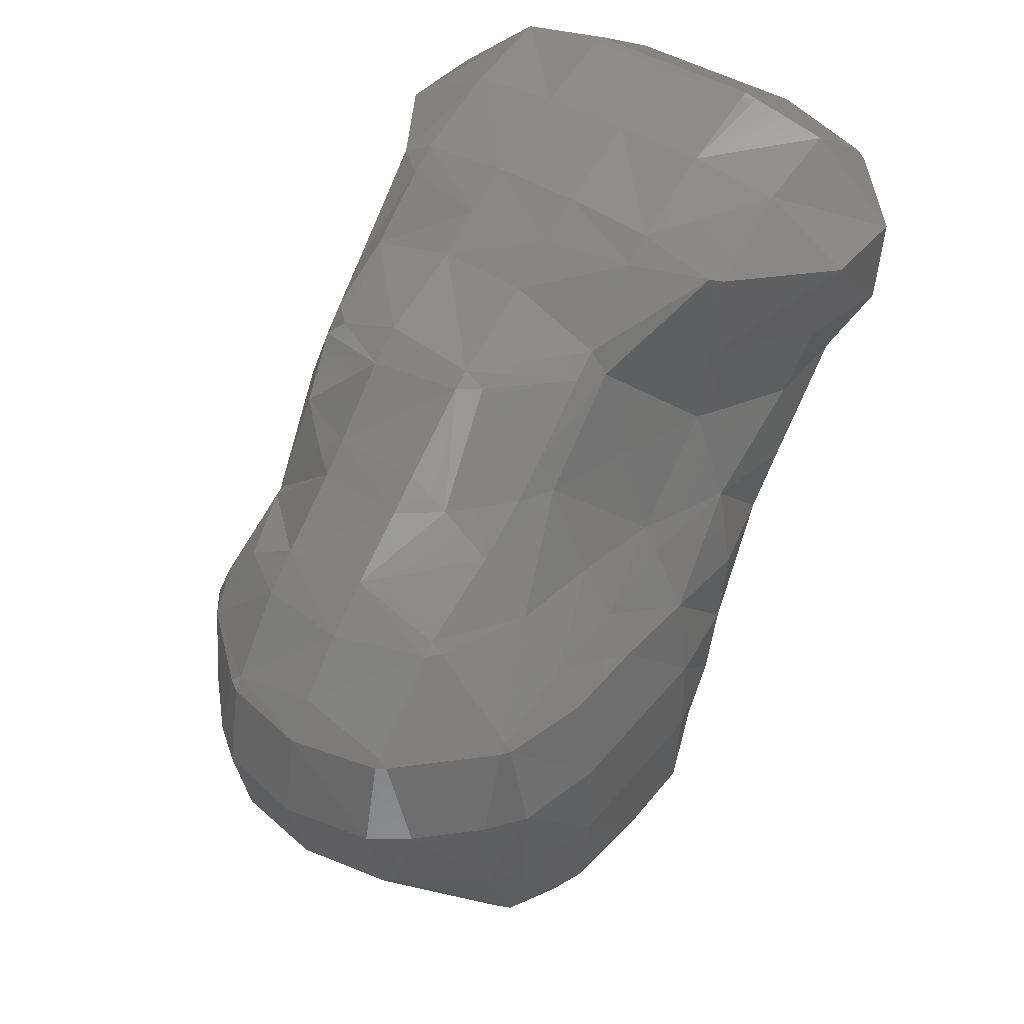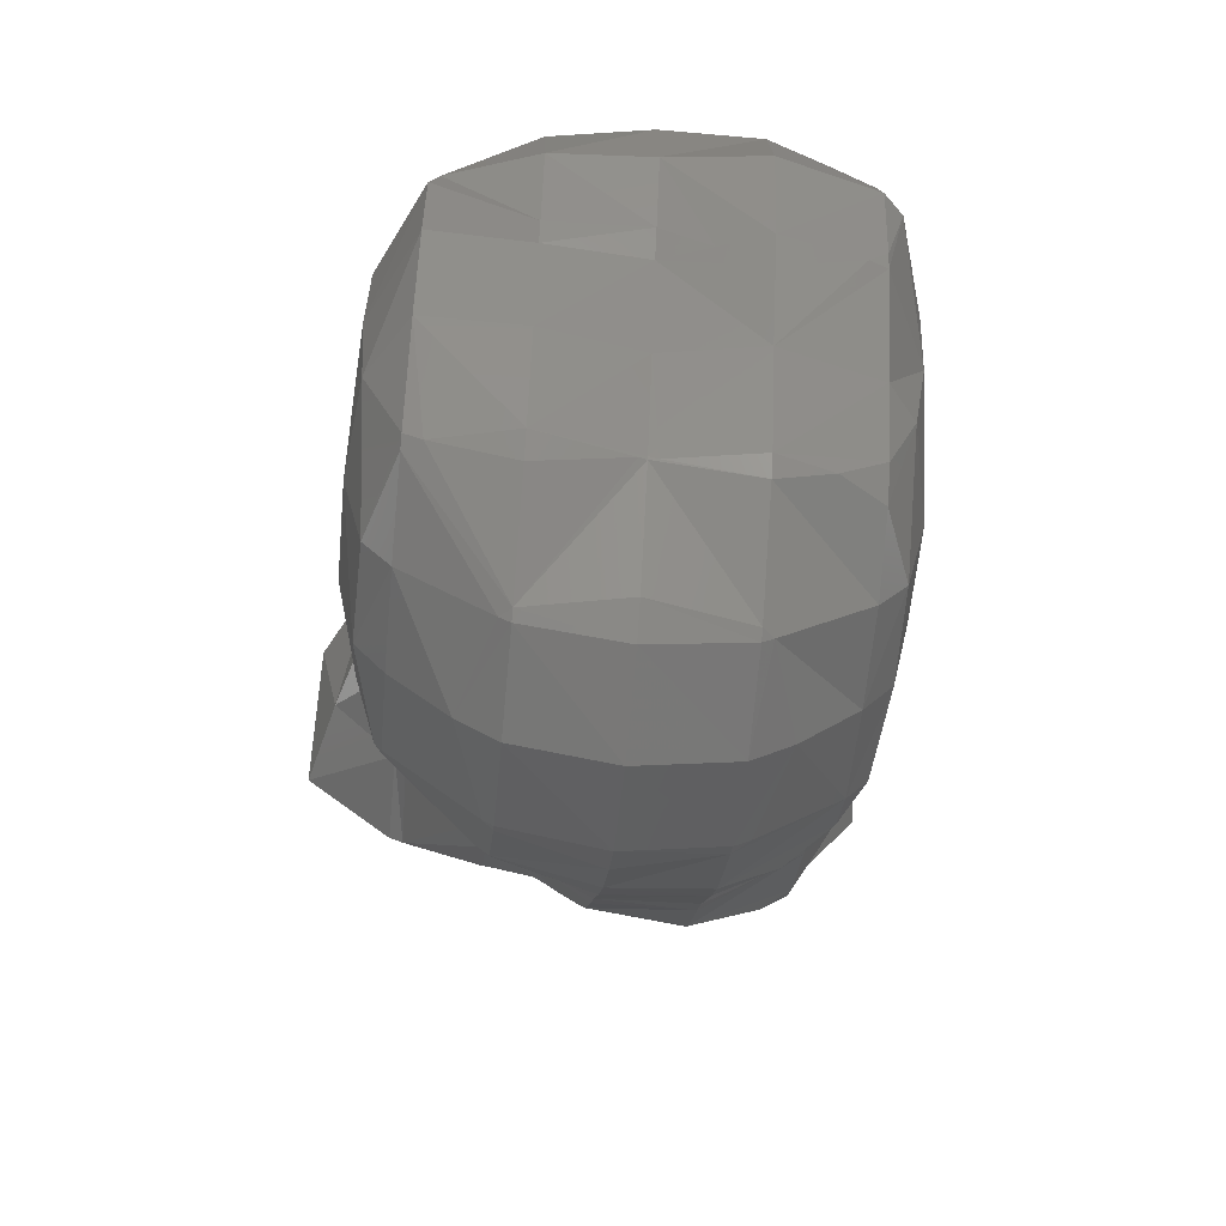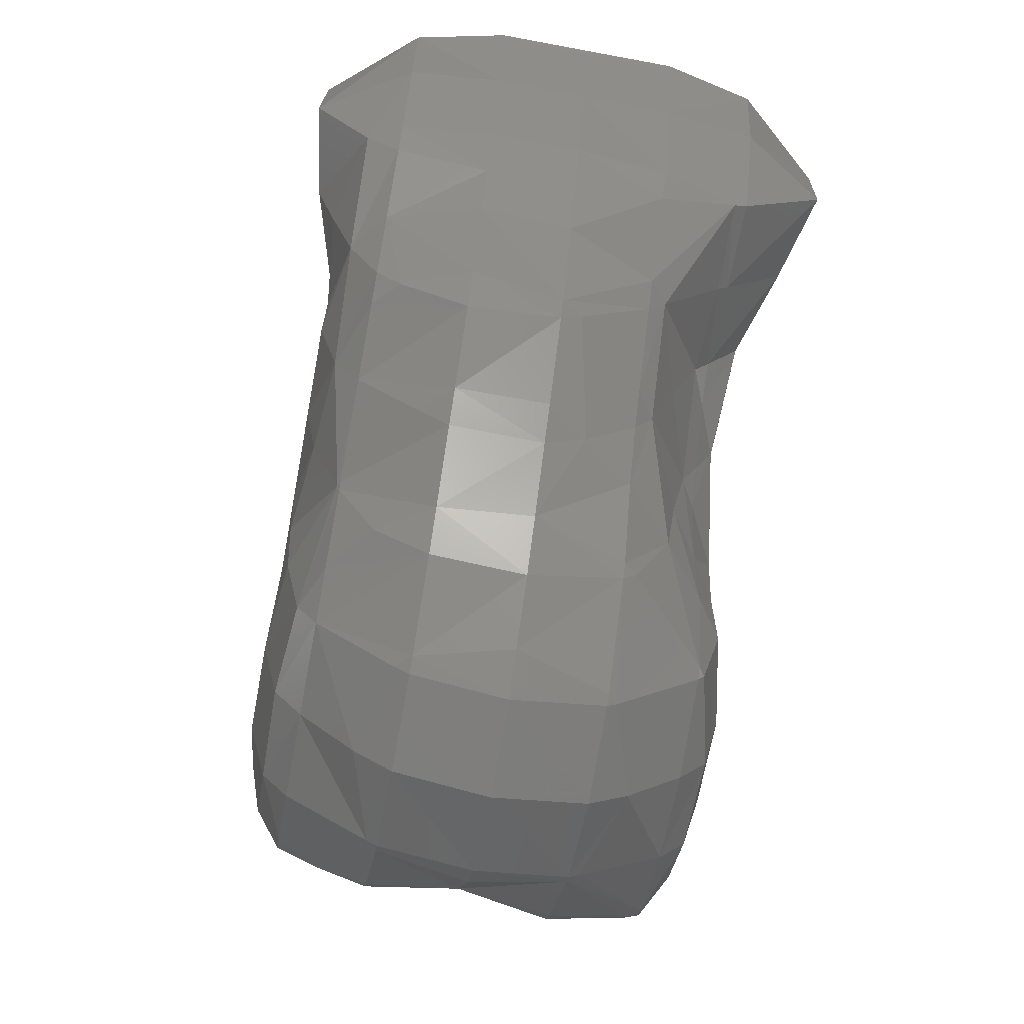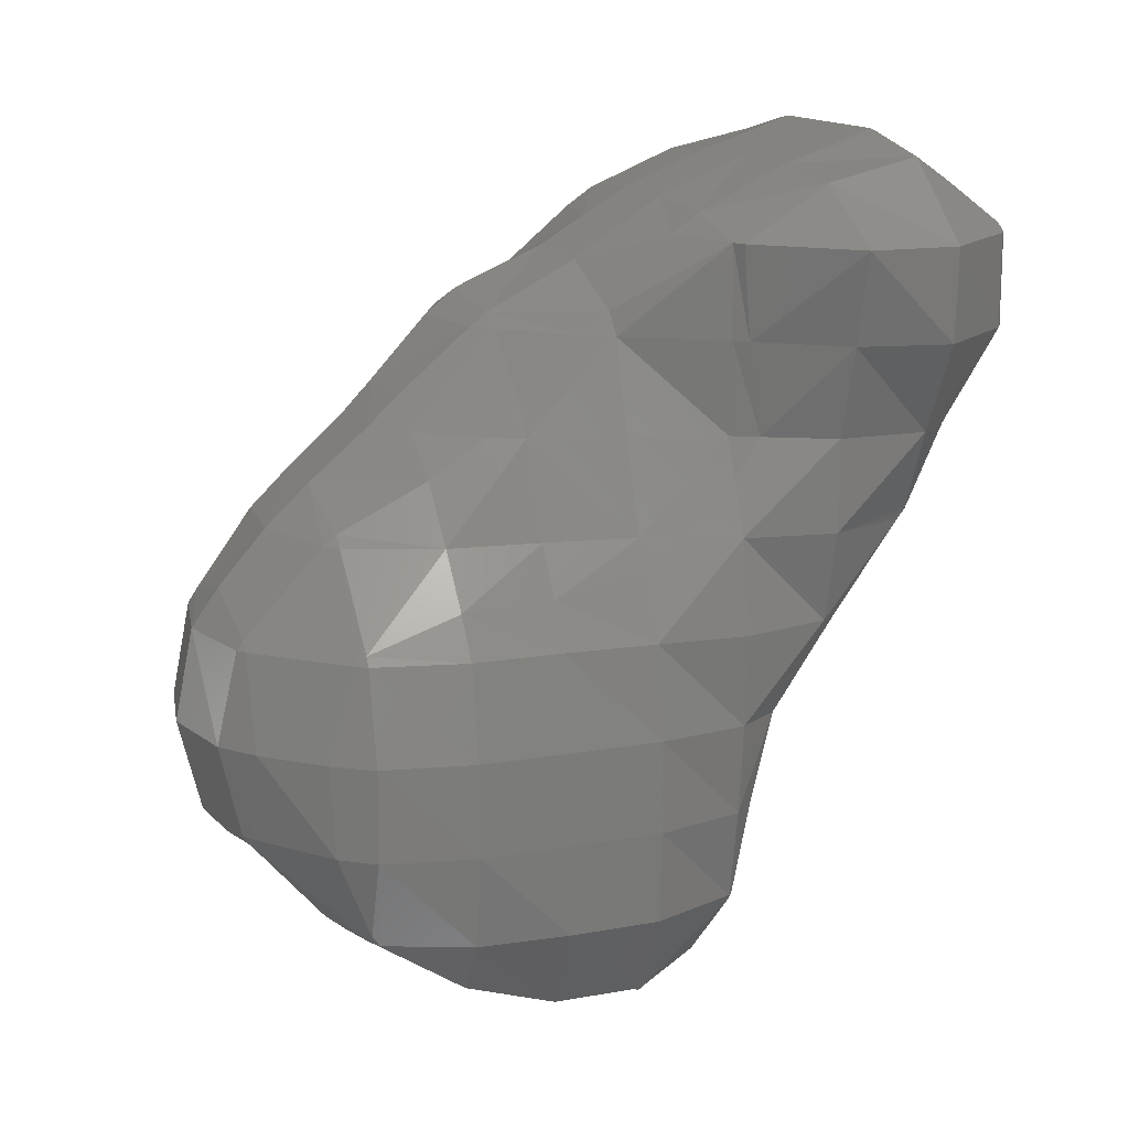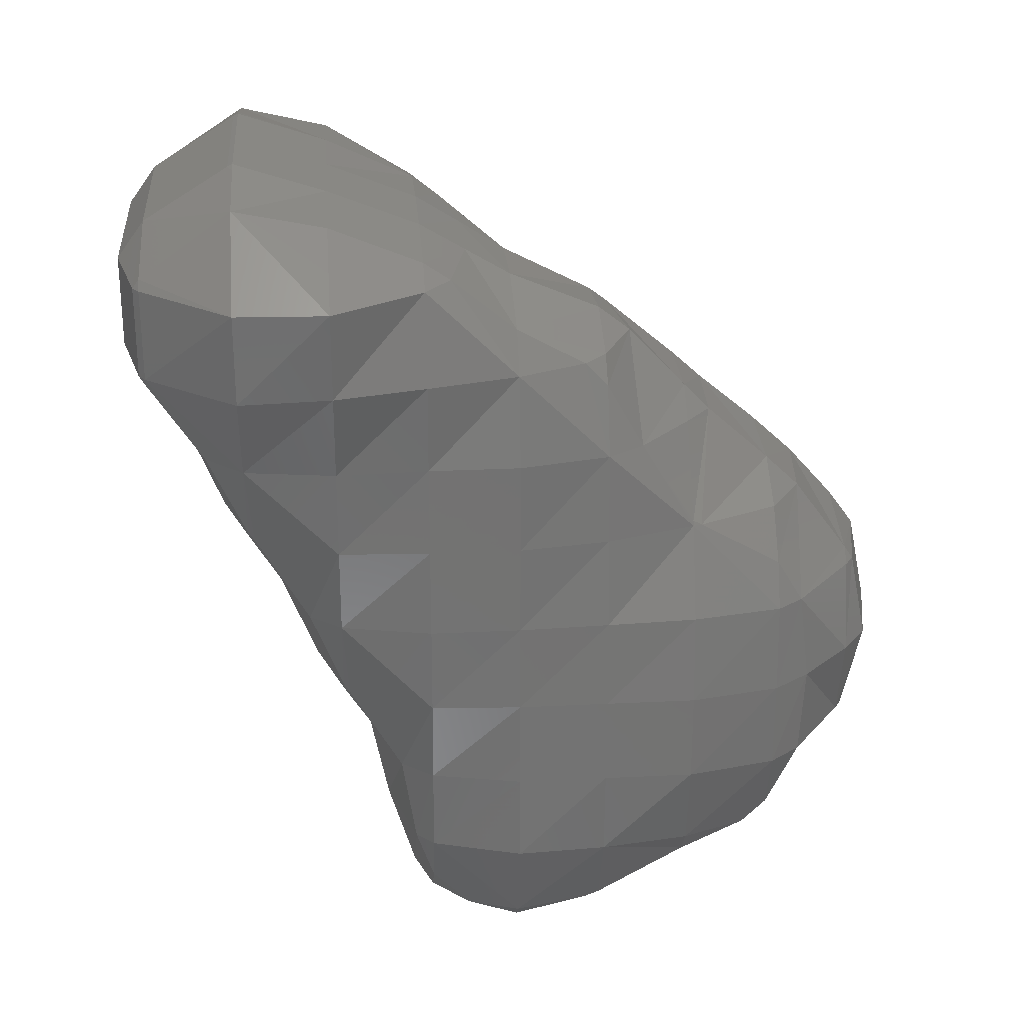
<metadata>
{"format":"stl","ext":"stl","renderer":"f3d","projection":"perspective","resolution":1024,"background":"white","views":[{"elev":43.5,"azim":36.0,"up":"+Z"},{"elev":-58.2,"azim":174.7,"up":"+Y"},{"elev":-67.8,"azim":-10.6,"up":"+Y"},{"elev":14.4,"azim":68.6,"up":"+Z"},{"elev":25.6,"azim":-94.5,"up":"+Z"}]}
</metadata>
<code>
# stl→obj: 286 verts, 568 faces
v 1 -68 -44
v 0 -68 -44.34
v 0 -68.57 -44
v -1.636 -68 -44
v 0 -70 -43.21
v -2 -68 -43.86
v -2 -70 -42.71
v -2.884 -68 -42
v -2.574 -70 -42
v -3 -70 -40
v -2.556 -72 -40
v -2.6 -72 -38
v -2 -72.83 -38
v -2 -72.59 -36
v -0.8267 -74 -38
v -0.3124 -74 -36
v 0 -74.2 -36
v 0 -74 -35.69
v 2 -74.6 -36
v 2 -74 -35.17
v 4 -74.14 -36
v 4 -74 -35.8
v 4.197 -74 -36
v 4 -72.28 -34
v 4.281 -72 -34
v 4 -72 -33.78
v 5.077 -70 -34
v 4 -70 -32.82
v 4.414 -68 -32
v 4 -68.75 -32
v 4 -68 -31.37
v 2.469 -68 -30
v 4 -66.55 -30
v 2 -68 -29.72
v 4 -66 -29.52
v 2 -66 -28.68
v 4 -64.59 -28
v 2 -64.95 -28
v 2 -64 -27.4
v 0 -64 -27.4
v 0 -62 -26.6
v -2 -62 -26.78
v -2 -60 -26.37
v -3.984 -62 -28
v -3.899 -60 -28
v -3.794 -60 -30
v -2.197 -58 -30
v -2.778 -60 -32
v -2 -59.16 -32
v -2 -60 -33.81
v 0 -59.4 -34
v -1.792 -60 -34
v 0 -60 -35
v 0 -60.6 -36
v 2 -60.6 -36
v 2 -61.4 -38
v 4 -61.66 -38
v 2 -62 -39
v 4 -62 -38.6
v 4 -62.71 -40
v 6 -63.02 -38
v 6 -63.51 -40
v 6.452 -64 -40
v 6.077 -64 -42
v 7 -66 -40
v 6.884 -66 -42
v 7 -68 -40
v 6.909 -68 -42
v 7 -70 -40
v 6.776 -70 -42
v 6.556 -72 -40
v 6 -71.83 -42
v 6 -72 -41.77
v 5.636 -72 -42
v 4 -74 -40.2
v 4 -72.44 -42
v 2.156 -72 -42
v 4 -72 -42.37
v 2 -71.94 -42
v 2 -70 -42.89
v 1.811 -72 -42
v 0 -72 -42.28
v 0 -72.37 -42
v -1.115 -72 -42
v -2 -72.71 -40
v -2 -72 -41.46
v 5.792 -66 -44
v 4 -66 -44.6
v 4 -67.53 -44
v 2 -67.4 -44
v 4 -68 -43.8
v 2 -68 -43.66
v 4 -70 -43.21
v 2 -66 -44.71
v 2 -64 -44.4
v 0 -64 -44.4
v 2 -63.6 -44
v 0 -63.6 -44
v 0 -63 -42
v -2 -63.6 -42
v -2 -63.29 -40
v -2.574 -64 -40
v -2.884 -64 -38
v -3 -66 -38
v -3 -66 -36
v -2.914 -68 -36
v -2.706 -68 -34
v -2.054 -70 -34
v -2.556 -68 -32
v -2 -68.81 -32
v -2 -68 -30.54
v 0 -68.71 -30
v -1.458 -68 -30
v 0 -68 -29.44
v -2 -66 -29.17
v 0 -66 -28.6
v 0 -65 -28
v 0 -66 -44.91
v -2 -66 -44.4
v -1.143 -64 -44
v -2 -64 -43.14
v -2.398 -64 -42
v -3 -66 -40
v -3 -68 -38
v -2.805 -70 -36
v -2.437 -72 -36
v -2 -70.19 -34
v -2 -72 -35.02
v -1.168 -72 -34
v 0 -72.76 -34
v 0 -72 -33.27
v 2 -72.96 -34
v 2 -72 -33.11
v -2 -67.67 -44
v -2.398 -66 -44
v 4 -64 -44.08
v 4.13 -64 -44
v 4 -63.92 -44
v -2 -64.86 -44
v -3 -66 -42
v -3 -68 -40
v -3 -70 -38
v 6 -70 -43.22
v -2 -71.46 -42
v 6 -68 -43.86
v 6 -66 -43.86
v 6 -64 -42.13
v 6 -63.92 -42
v 4 -63.09 -42
v 2 -62.6 -40
v 0 -62 -39
v 0 -61.4 -38
v -2 -61.29 -36
v -2 -60.14 -34
v -2.884 -62 -34
v -3.086 -62 -32
v -3.661 -62 -30
v -3.184 -64 -30
v -2.72 -64 -28
v -2.663 -66 -30
v -2 -64.58 -28
v 2 -63 -42
v 0 -62.6 -40
v -2 -62.14 -38
v -2.574 -62 -36
v -3 -64 -36
v -3 -64 -34
v -3 -66 -34
v -3 -66 -32
v -2 -67.5 -30
v 4.221 -74 -40
v 4 -74.14 -40
v 2 -74.5 -40
v 2 -75 -38
v 0 -74.6 -38
v 2 -74 -40.58
v 2 -72 -41.97
v 0 -74 -40.2
v -0.2205 -74 -40
v 0 -74.14 -40
v 6 -72.71 -40
v 4.827 -74 -38
v 4 -74.6 -38
v -1.792 -62 -38
v -2 -62 -37.77
v -3 -64 -32
v 6.6 -72 -38
v 6 -72.83 -38
v 7 -70 -38
v 6.142 -72 -36
v 6.6 -70 -36
v 6 -72 -35.8
v 6 -70 -35.14
v 5.316 -68 -34
v 5.661 -66 -34
v 5 -66 -32
v 5.661 -64 -32
v 4.393 -66 -30
v 5.761 -64 -30
v 5.709 -64 -28
v 6 -63.72 -30
v 6 -63.87 -28
v 7.872 -62 -28
v 6 -62 -26.84
v 7.899 -60 -28
v 6 -60 -26.37
v 6.197 -58 -28
v 6 -58 -27.8
v 6 -57.86 -28
v 4 -57.4 -28
v 6 -57.86 -30
v 4 -57.4 -30
v 4 -58 -31
v 2 -58 -31
v 4 -58.6 -32
v 2 -58.6 -32
v 4 -59.4 -34
v 2 -59.4 -34
v 2 -60 -35
v 7 -68 -38
v 7 -66 -38
v 6.667 -64 -38
v 6 -62 -36.53
v 4.621 -62 -38
v 6 -61.63 -36
v 4 -60.68 -36
v 6 -72.2 -36
v 6.6 -68 -36
v 6.706 -66 -36
v 6.822 -64 -36
v 6.293 -62 -36
v 6.464 -64 -34
v 6.789 -62 -34
v 6.791 -62 -32
v 6.778 -60 -32
v 7.377 -62 -30
v 7.794 -60 -30
v 6 -68 -35.05
v 6 -66 -34.6
v 6 -65.17 -34
v 6 -64 -32.83
v 6 -63.43 -32
v 6 -60.16 -34
v 6 -60 -33.81
v 5.792 -60 -34
v 6 -59.16 -32
v 4 -60 -34.95
v 0 -58.6 -32
v -2 -58 -30.23
v -2 -57.86 -30
v -2.197 -58 -28
v -2 -57.86 -28
v -2 -58 -27.8
v 0 -58 -27.17
v -0.2917 -60 -26
v 0 -60.16 -26
v 0 -60 -25.94
v 2 -60.16 -26
v 2 -60 -25.94
v 4 -60.16 -26
v 4 -60 -25.94
v 4.292 -60 -26
v 4 -59.89 -26
v 4 -58 -27.17
v 2 -70.68 -32
v 2.885 -70 -32
v 0 -70.59 -32
v 0 -70 -31.39
v -0.7077 -70 -32
v -2 -70 -33.89
v 0 -58 -31
v 0 -57.4 -30
v 2 -70 -31.38
v 2 -68.37 -30
v 4 -64 -27.55
v 2 -62 -26.6
v -2 -64 -27.6
v 6 -58 -30.23
v 6.197 -58 -30
v 2 -57.4 -30
v 0 -57.4 -28
v 2 -57.4 -28
v 2 -58 -27.17
v 0 -59.89 -26
v 2 -59.89 -26
v 4 -62 -26.62
f 1 2 3
f 3 2 4
f 3 4 5
f 5 4 6
f 5 6 7
f 7 6 8
f 7 8 9
f 9 8 10
f 9 10 11
f 11 10 12
f 11 12 13
f 13 12 14
f 13 14 15
f 15 14 16
f 15 16 17
f 17 16 18
f 17 18 19
f 19 18 20
f 19 20 21
f 21 20 22
f 21 22 23
f 23 22 24
f 23 24 25
f 25 24 26
f 25 26 27
f 27 26 28
f 27 28 29
f 29 28 30
f 29 30 31
f 31 30 32
f 31 32 33
f 33 32 34
f 33 34 35
f 35 34 36
f 35 36 37
f 37 36 38
f 37 38 39
f 39 38 40
f 39 40 41
f 41 40 42
f 41 42 43
f 43 42 44
f 43 44 45
f 45 44 46
f 45 46 47
f 47 46 48
f 47 48 49
f 49 48 50
f 49 50 51
f 51 50 52
f 51 52 53
f 53 52 54
f 53 54 55
f 55 54 56
f 55 56 57
f 57 56 58
f 57 58 59
f 59 58 60
f 59 60 61
f 61 60 62
f 61 62 63
f 63 62 64
f 63 64 65
f 65 64 66
f 65 66 67
f 67 66 68
f 67 68 69
f 69 68 70
f 69 70 71
f 71 70 72
f 71 72 73
f 73 72 74
f 73 74 75
f 75 74 76
f 75 76 77
f 77 76 78
f 77 78 79
f 79 78 80
f 79 80 81
f 81 80 82
f 81 82 83
f 83 82 84
f 83 84 85
f 85 84 86
f 85 86 11
f 11 86 9
f 87 88 89
f 89 88 90
f 89 90 91
f 91 90 92
f 91 92 93
f 93 92 80
f 93 80 78
f 90 88 94
f 94 88 95
f 94 95 96
f 96 95 97
f 96 97 98
f 98 97 99
f 98 99 100
f 100 99 101
f 100 101 102
f 102 101 103
f 102 103 104
f 104 103 105
f 104 105 106
f 106 105 107
f 106 107 108
f 108 107 109
f 108 109 110
f 110 109 111
f 110 111 112
f 112 111 113
f 112 113 114
f 114 113 115
f 114 115 116
f 116 115 117
f 116 117 38
f 38 117 40
f 94 1 90
f 90 1 92
f 1 94 2
f 2 94 118
f 2 118 119
f 119 118 96
f 119 96 120
f 120 96 98
f 120 98 121
f 121 98 100
f 121 100 122
f 122 100 102
f 122 102 123
f 123 102 104
f 123 104 124
f 124 104 106
f 124 106 125
f 125 106 108
f 125 108 126
f 126 108 127
f 126 127 128
f 128 127 129
f 128 129 130
f 130 129 131
f 130 131 132
f 132 131 133
f 132 133 24
f 24 133 26
f 2 134 4
f 4 134 6
f 2 119 134
f 134 119 135
f 134 135 6
f 6 135 8
f 87 136 88
f 88 136 95
f 87 137 136
f 136 137 138
f 136 138 95
f 95 138 97
f 118 94 96
f 119 120 139
f 139 120 121
f 139 121 122
f 119 139 135
f 135 139 122
f 135 122 140
f 140 122 123
f 140 123 141
f 141 123 124
f 141 124 142
f 142 124 125
f 142 125 126
f 76 74 78
f 78 74 143
f 78 143 93
f 93 143 91
f 70 143 72
f 72 143 74
f 82 80 5
f 5 80 92
f 5 92 3
f 3 92 1
f 82 144 84
f 84 144 86
f 144 82 7
f 7 82 5
f 7 9 144
f 144 9 86
f 70 145 143
f 143 145 91
f 70 68 145
f 145 68 146
f 145 146 91
f 91 146 89
f 68 66 146
f 146 66 147
f 146 147 87
f 87 147 137
f 89 146 87
f 135 140 8
f 8 140 141
f 8 141 10
f 10 141 142
f 10 142 12
f 12 142 126
f 12 126 14
f 14 126 128
f 14 128 130
f 66 64 147
f 147 64 148
f 147 148 137
f 137 148 138
f 138 148 149
f 149 148 60
f 149 60 150
f 150 60 58
f 150 58 151
f 151 58 56
f 151 56 152
f 152 56 54
f 152 54 153
f 153 54 154
f 153 154 155
f 155 154 48
f 155 48 156
f 156 48 157
f 156 157 158
f 158 157 159
f 158 159 160
f 160 159 161
f 160 161 115
f 115 161 117
f 97 138 162
f 162 138 149
f 162 149 150
f 97 162 99
f 99 162 163
f 99 163 101
f 101 163 164
f 101 164 103
f 103 164 165
f 103 165 166
f 166 165 167
f 166 167 168
f 168 167 169
f 168 169 109
f 109 169 160
f 109 160 170
f 170 160 115
f 170 115 113
f 171 75 172
f 172 75 173
f 172 173 174
f 174 173 175
f 174 175 17
f 17 175 15
f 173 75 176
f 176 75 177
f 176 177 178
f 178 177 83
f 178 83 179
f 179 83 85
f 179 85 13
f 13 85 11
f 176 178 180
f 180 178 179
f 180 179 175
f 175 179 15
f 176 180 173
f 173 180 175
f 71 73 181
f 181 73 171
f 181 171 182
f 182 171 172
f 182 172 183
f 183 172 174
f 183 174 19
f 19 174 17
f 75 171 73
f 75 77 177
f 177 77 79
f 177 79 81
f 83 177 81
f 64 62 148
f 148 62 60
f 162 150 163
f 163 150 151
f 163 151 184
f 184 151 152
f 184 152 185
f 185 152 153
f 185 153 165
f 165 153 155
f 165 155 167
f 167 155 186
f 167 186 169
f 169 186 160
f 187 181 188
f 188 181 182
f 188 182 23
f 23 182 183
f 23 183 21
f 21 183 19
f 181 187 71
f 71 187 69
f 179 13 15
f 69 187 189
f 189 187 190
f 189 190 191
f 191 190 192
f 191 192 193
f 193 192 27
f 193 27 194
f 194 27 29
f 194 29 195
f 195 29 196
f 195 196 197
f 197 196 198
f 197 198 199
f 199 198 200
f 199 200 201
f 201 200 202
f 201 202 203
f 203 202 204
f 203 204 205
f 205 204 206
f 205 206 207
f 207 206 208
f 207 208 209
f 209 208 210
f 209 210 211
f 211 210 212
f 211 212 213
f 213 212 214
f 213 214 215
f 215 214 216
f 215 216 217
f 217 216 218
f 217 218 219
f 219 218 53
f 219 53 55
f 69 189 67
f 67 189 220
f 67 220 65
f 65 220 221
f 65 221 63
f 63 221 222
f 63 222 61
f 61 222 223
f 61 223 224
f 224 223 225
f 224 225 57
f 57 225 226
f 57 226 55
f 55 226 219
f 61 224 59
f 59 224 57
f 163 184 164
f 164 184 185
f 164 185 165
f 190 188 227
f 227 188 23
f 227 23 25
f 187 188 190
f 189 191 220
f 220 191 228
f 220 228 221
f 221 228 229
f 221 229 222
f 222 229 230
f 222 230 231
f 231 230 232
f 231 232 233
f 233 232 234
f 233 234 235
f 235 234 236
f 235 236 237
f 237 236 203
f 237 203 205
f 103 166 105
f 105 166 168
f 105 168 107
f 107 168 109
f 222 231 223
f 223 231 225
f 190 227 192
f 192 227 25
f 192 25 27
f 22 20 24
f 24 20 132
f 20 18 132
f 132 18 130
f 130 18 14
f 14 18 16
f 228 193 238
f 238 193 194
f 238 194 195
f 191 193 228
f 229 238 239
f 239 238 195
f 239 195 240
f 240 195 197
f 240 197 241
f 241 197 242
f 241 242 234
f 234 242 236
f 228 238 229
f 239 240 232
f 232 240 241
f 232 241 234
f 239 232 229
f 229 232 230
f 231 233 243
f 243 233 244
f 243 244 245
f 245 244 246
f 245 246 217
f 217 246 215
f 231 243 225
f 225 243 226
f 245 247 243
f 243 247 226
f 226 247 219
f 219 247 217
f 54 52 154
f 154 52 50
f 154 50 48
f 247 245 217
f 53 218 51
f 51 218 248
f 51 248 49
f 49 248 249
f 49 249 47
f 47 249 250
f 47 250 251
f 251 250 252
f 251 252 253
f 253 252 254
f 253 254 43
f 43 254 255
f 43 255 256
f 256 255 257
f 256 257 258
f 258 257 259
f 258 259 260
f 260 259 261
f 260 261 262
f 262 261 263
f 262 263 206
f 206 263 264
f 206 264 208
f 208 264 210
f 265 266 133
f 133 266 28
f 133 28 26
f 133 131 265
f 265 131 267
f 265 267 268
f 268 267 269
f 268 269 110
f 110 269 270
f 110 270 108
f 108 270 127
f 269 267 270
f 270 267 127
f 267 131 127
f 127 131 129
f 28 266 30
f 30 266 32
f 155 156 186
f 186 156 158
f 186 158 160
f 233 235 244
f 244 235 246
f 218 216 248
f 248 216 271
f 248 271 249
f 249 271 272
f 249 272 250
f 250 272 252
f 266 265 273
f 273 265 268
f 273 268 274
f 274 268 112
f 274 112 114
f 32 266 274
f 274 266 273
f 110 112 268
f 31 33 198
f 198 33 35
f 198 35 200
f 200 35 37
f 200 37 275
f 275 37 39
f 275 39 276
f 276 39 41
f 276 41 258
f 258 41 256
f 31 198 29
f 29 198 196
f 113 111 170
f 170 111 109
f 236 242 201
f 201 242 199
f 199 242 197
f 48 46 157
f 157 46 44
f 157 44 159
f 159 44 42
f 159 42 277
f 277 42 40
f 277 40 117
f 235 278 246
f 246 278 213
f 246 213 215
f 278 235 279
f 279 235 237
f 279 237 205
f 216 214 271
f 271 214 280
f 271 280 272
f 272 280 281
f 272 281 252
f 252 281 254
f 278 279 211
f 211 279 209
f 213 278 211
f 214 212 280
f 280 212 282
f 280 282 281
f 281 282 283
f 281 283 254
f 254 283 284
f 254 284 255
f 255 284 257
f 32 274 34
f 34 274 114
f 34 114 116
f 34 116 36
f 36 116 38
f 236 201 203
f 205 207 279
f 279 207 209
f 47 251 45
f 45 251 253
f 45 253 43
f 212 210 282
f 282 210 264
f 282 264 283
f 283 264 285
f 283 285 284
f 284 285 259
f 284 259 257
f 117 161 277
f 277 161 159
f 200 275 202
f 202 275 204
f 204 275 286
f 286 275 276
f 286 276 260
f 260 276 258
f 260 262 286
f 286 262 206
f 286 206 204
f 256 41 43
f 264 263 285
f 285 263 261
f 285 261 259

</code>
